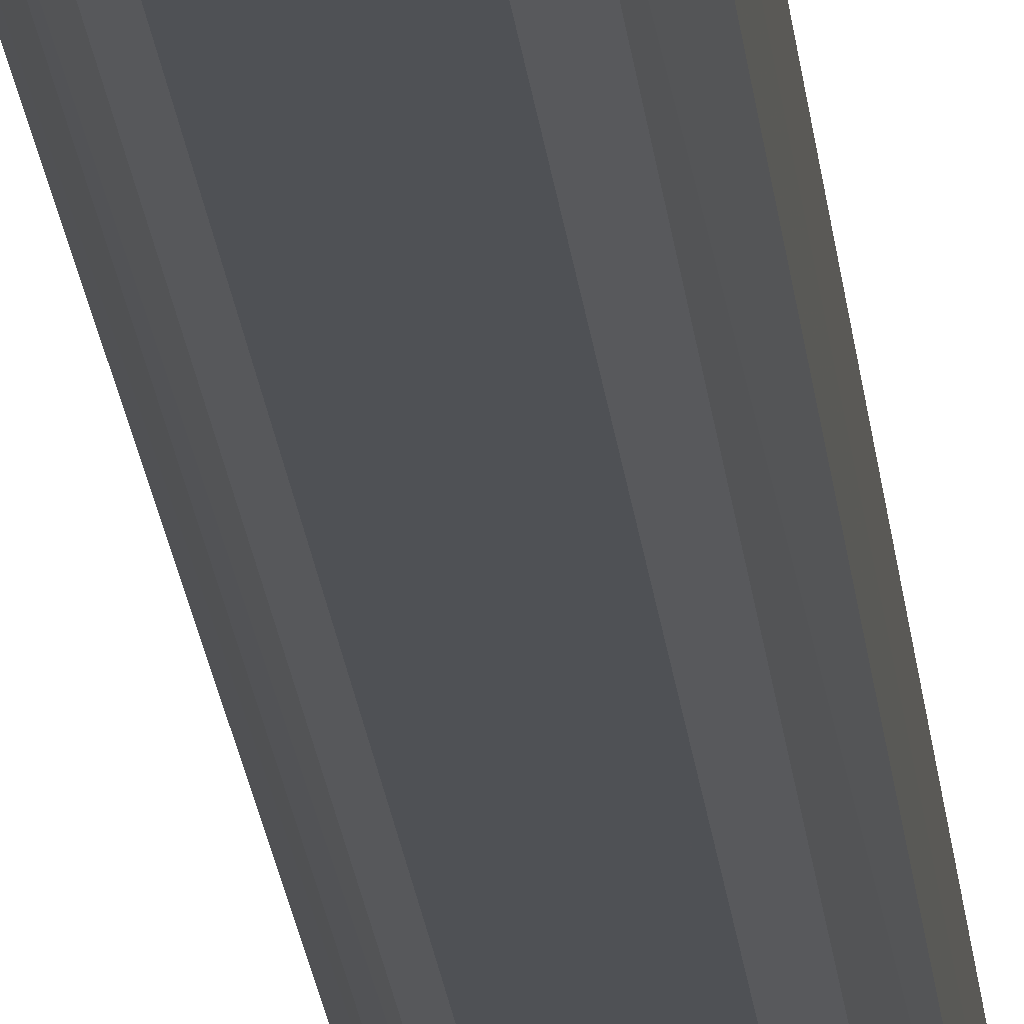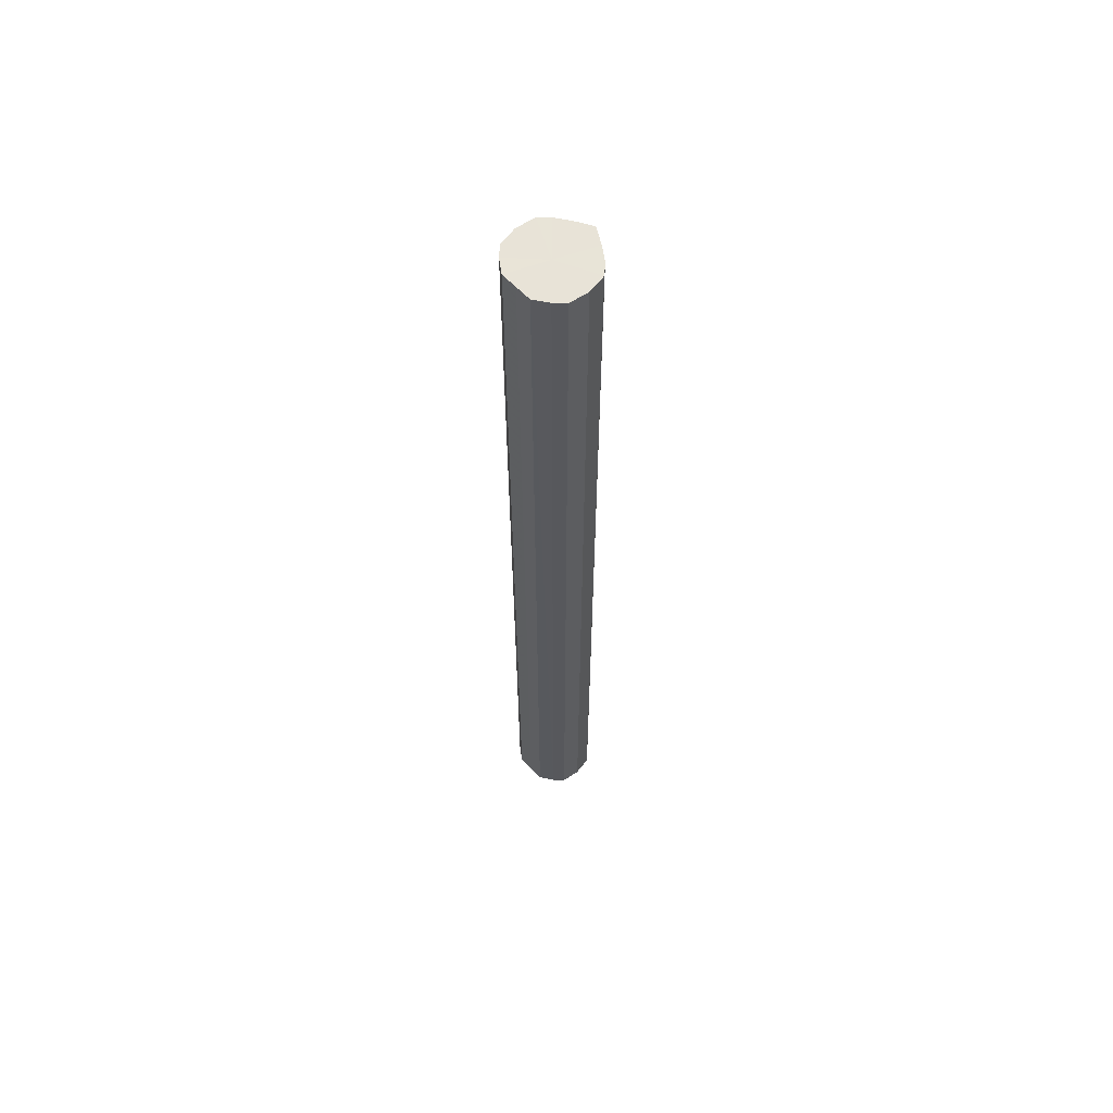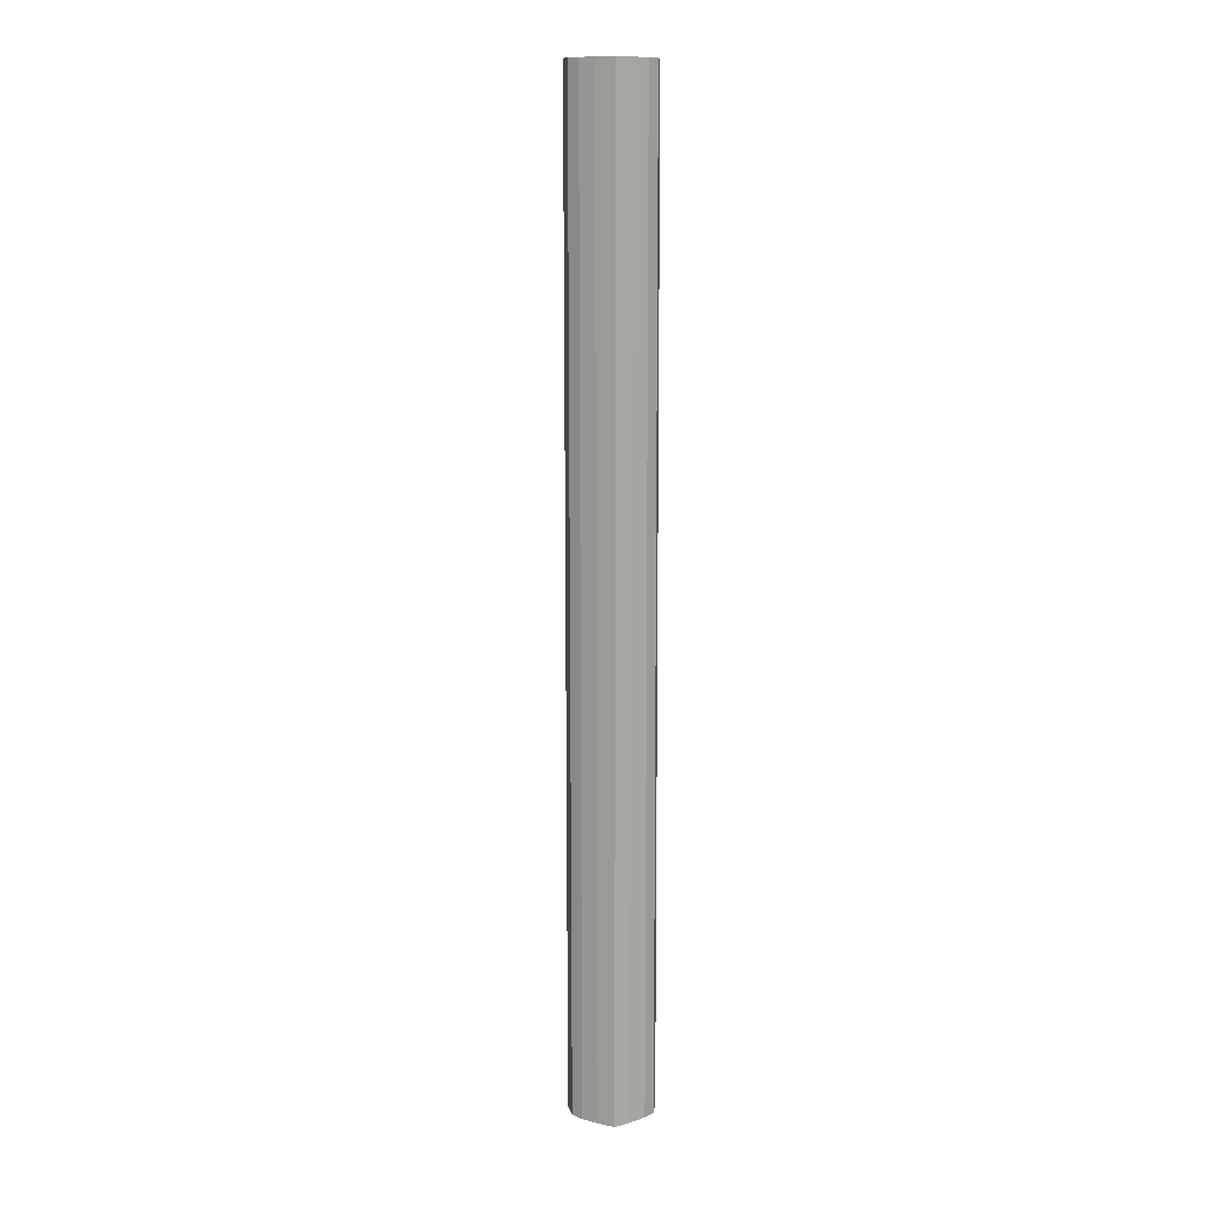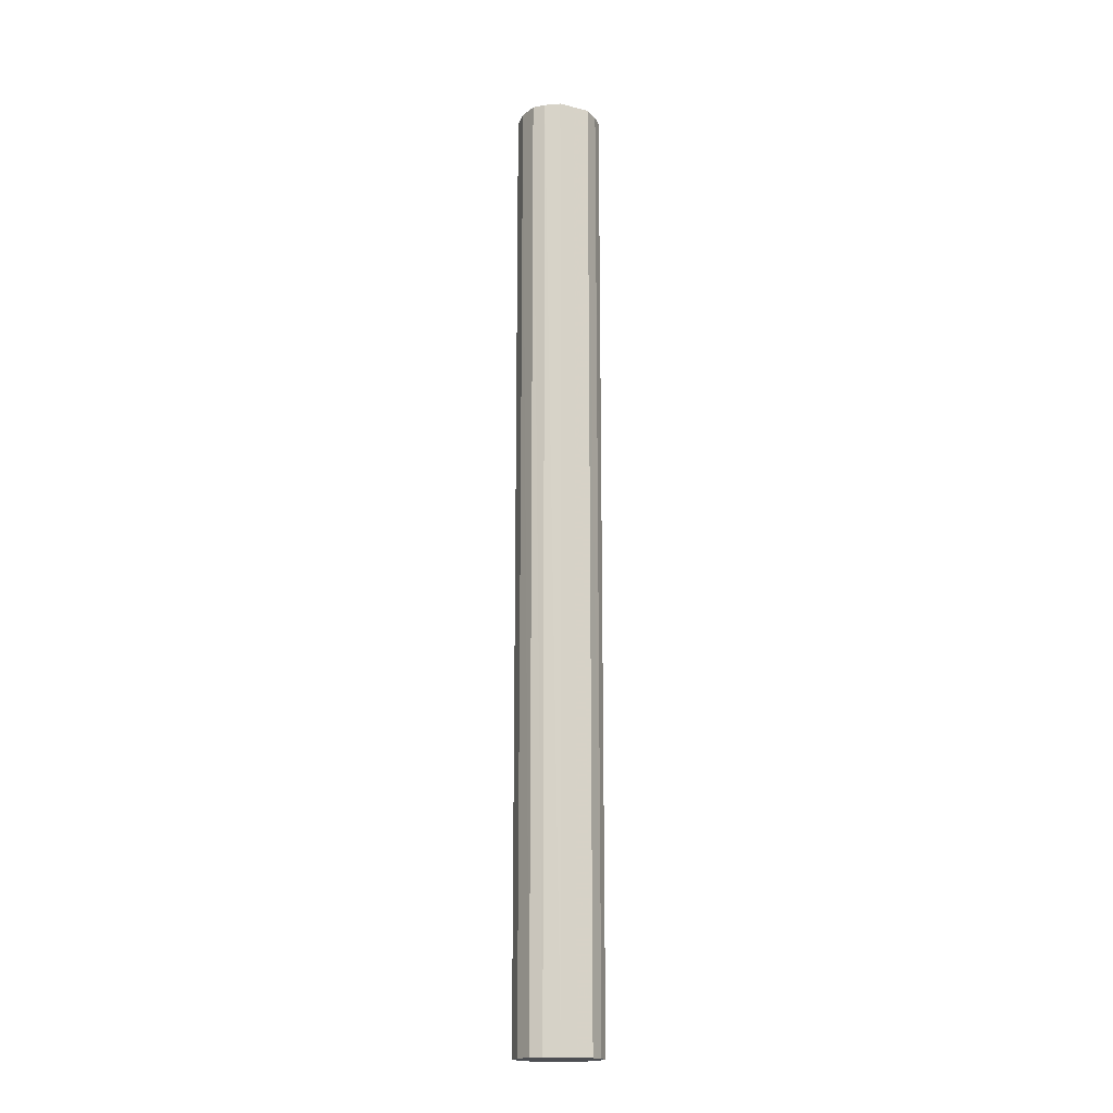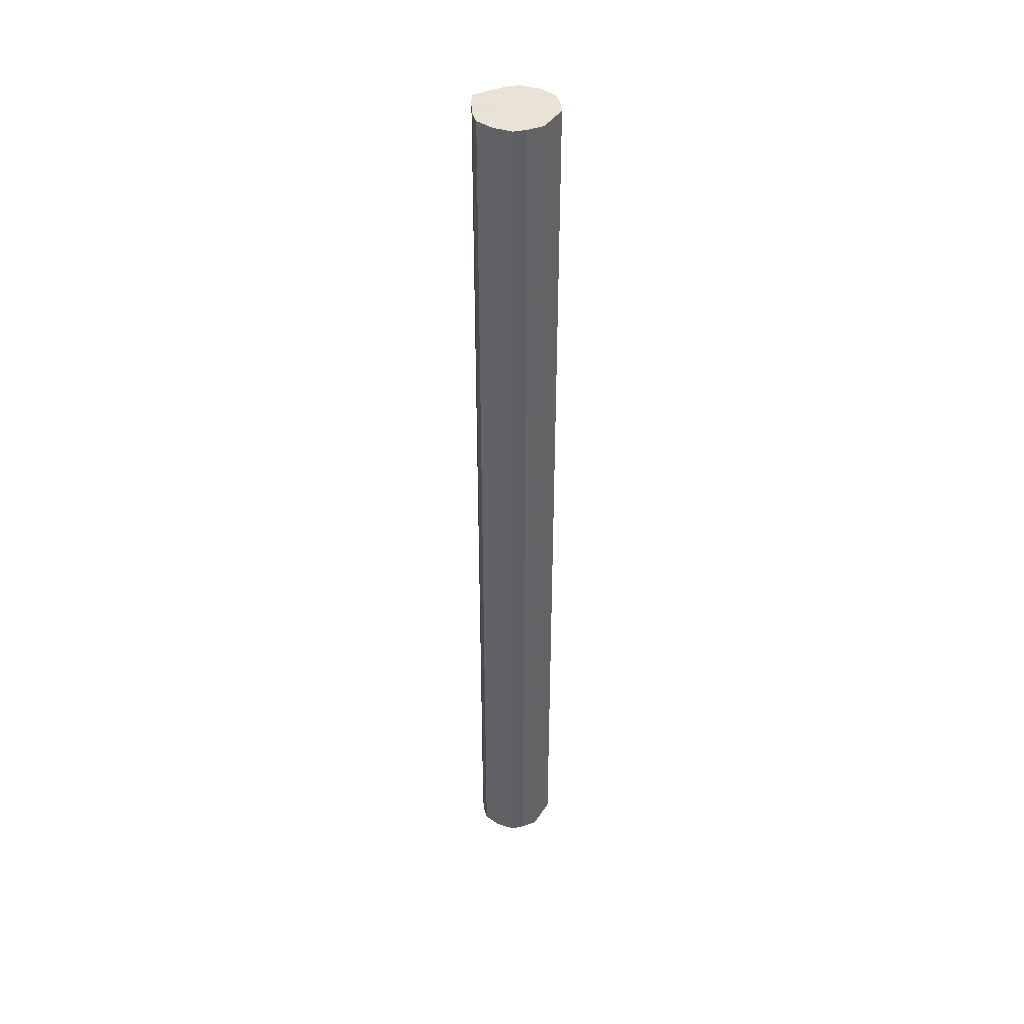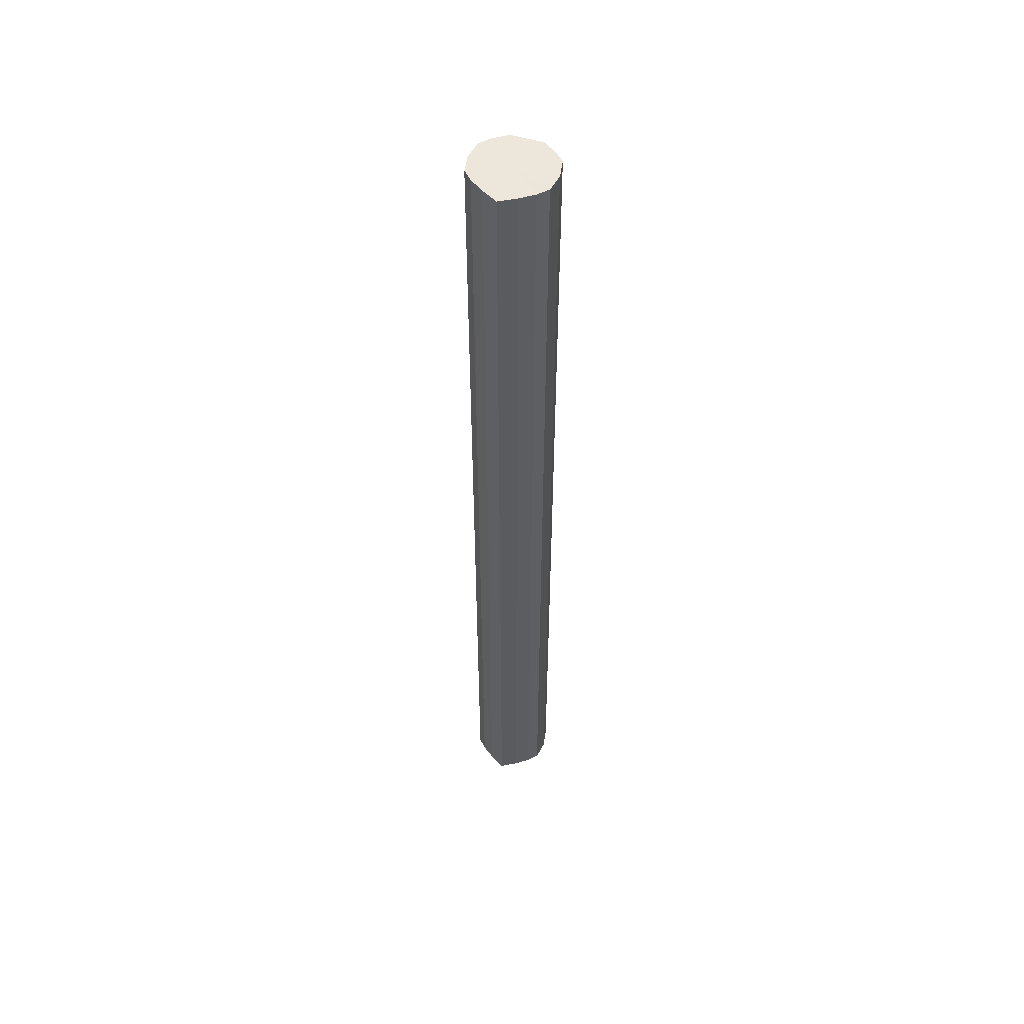
<metadata>
{"format":"obj","ext":"obj","renderer":"f3d","projection":"perspective","resolution":1024,"background":"white","views":[{"elev":-18.4,"azim":-175.2,"up":"+Z"},{"elev":61.5,"azim":-43.2,"up":"+Y"},{"elev":12.6,"azim":86.4,"up":"+Y"},{"elev":-17.7,"azim":-115.7,"up":"+Y"},{"elev":41.3,"azim":-149.8,"up":"+Y"},{"elev":52.5,"azim":108.0,"up":"+Y"}]}
</metadata>
<code>
o 9249
v 2223 1883 23.17
v 2223 1883 23.15
v 2223 1882 23.17
v 2223 1883 23.14
v 2223 1882 23.15
v 2223 1883 23.19
v 2223 1882 23.19
v 2223 1883 23.13
v 2223 1882 23.14
v 2223 1883 23.2
v 2223 1882 23.2
v 2223 1883 23.13
v 2223 1882 23.13
v 2223 1883 23.21
v 2223 1882 23.21
v 2223 1883 23.13
v 2223 1882 23.13
v 2223 1883 23.21
v 2223 1882 23.21
v 2223 1883 23.14
v 2223 1882 23.13
v 2223 1883 23.21
v 2223 1882 23.21
v 2223 1883 23.15
v 2223 1882 23.14
v 2223 1883 23.2
v 2223 1882 23.2
v 2223 1883 23.17
v 2223 1882 23.15
v 2223 1883 23.19
v 2223 1882 23.19
v 2223 1882 23.17
v 2223 1882 23.17
v 2223 1883 23.15
v 2223 1882 23.15
v 2223 1883 23.14
v 2223 1882 23.14
v 2223 1882 23.19
v 2223 1883 23.17
v 2223 1882 23.2
v 2223 1883 23.19
v 2223 1883 23.13
v 2223 1882 23.13
v 2223 1882 23.21
v 2223 1883 23.2
v 2223 1882 23.21
v 2223 1883 23.21
v 2223 1883 23.13
v 2223 1882 23.13
v 2223 1882 23.21
v 2223 1883 23.21
v 2223 1882 23.2
v 2223 1883 23.21
v 2223 1883 23.13
v 2223 1882 23.13
v 2223 1882 23.19
v 2223 1883 23.2
v 2223 1882 23.17
v 2223 1883 23.19
v 2223 1883 23.14
v 2223 1882 23.14
v 2223 1882 23.15
v 2223 1883 23.17
v 2223 1883 23.15
v 2223 1883 23.17
v 2223 1883 23.15
v 2223 1883 23.17
v 2223 1883 23.14
v 2223 1883 23.19
v 2223 1883 23.13
v 2223 1883 23.2
v 2223 1883 23.13
v 2223 1883 23.21
v 2223 1883 23.13
v 2223 1883 23.21
v 2223 1883 23.14
v 2223 1883 23.21
v 2223 1883 23.15
v 2223 1883 23.2
v 2223 1883 23.17
v 2223 1883 23.19
v 2223 1882 23.17
v 2223 1882 23.17
v 2223 1882 23.15
v 2223 1882 23.19
v 2223 1882 23.14
v 2223 1882 23.2
v 2223 1882 23.13
v 2223 1882 23.21
v 2223 1882 23.13
v 2223 1882 23.21
v 2223 1882 23.13
v 2223 1882 23.21
v 2223 1882 23.14
v 2223 1882 23.2
v 2223 1882 23.15
v 2223 1882 23.19
v 2223 1882 23.17
f 1 2 3
f 2 4 5
f 6 1 7
f 4 8 9
f 10 6 11
f 8 12 13
f 14 10 15
f 12 16 17
f 18 14 19
f 16 20 21
f 22 18 23
f 20 24 25
f 26 22 27
f 24 28 29
f 30 26 31
f 28 30 32
f 33 34 35
f 35 36 37
f 38 39 33
f 40 41 38
f 37 42 43
f 44 45 40
f 46 47 44
f 43 48 49
f 50 51 46
f 52 53 50
f 49 54 55
f 56 57 52
f 58 59 56
f 55 60 61
f 62 63 58
f 61 64 62
f 65 66 67
f 65 68 66
f 65 67 69
f 65 70 68
f 65 69 71
f 65 72 70
f 65 71 73
f 65 74 72
f 65 73 75
f 65 76 74
f 65 75 77
f 65 78 76
f 65 77 79
f 65 80 78
f 65 79 81
f 65 81 80
f 82 83 84
f 82 85 83
f 82 84 86
f 82 87 85
f 82 86 88
f 82 89 87
f 82 88 90
f 82 91 89
f 82 90 92
f 82 93 91
f 82 92 94
f 82 95 93
f 82 94 96
f 82 97 95
f 82 96 98
f 82 98 97

</code>
